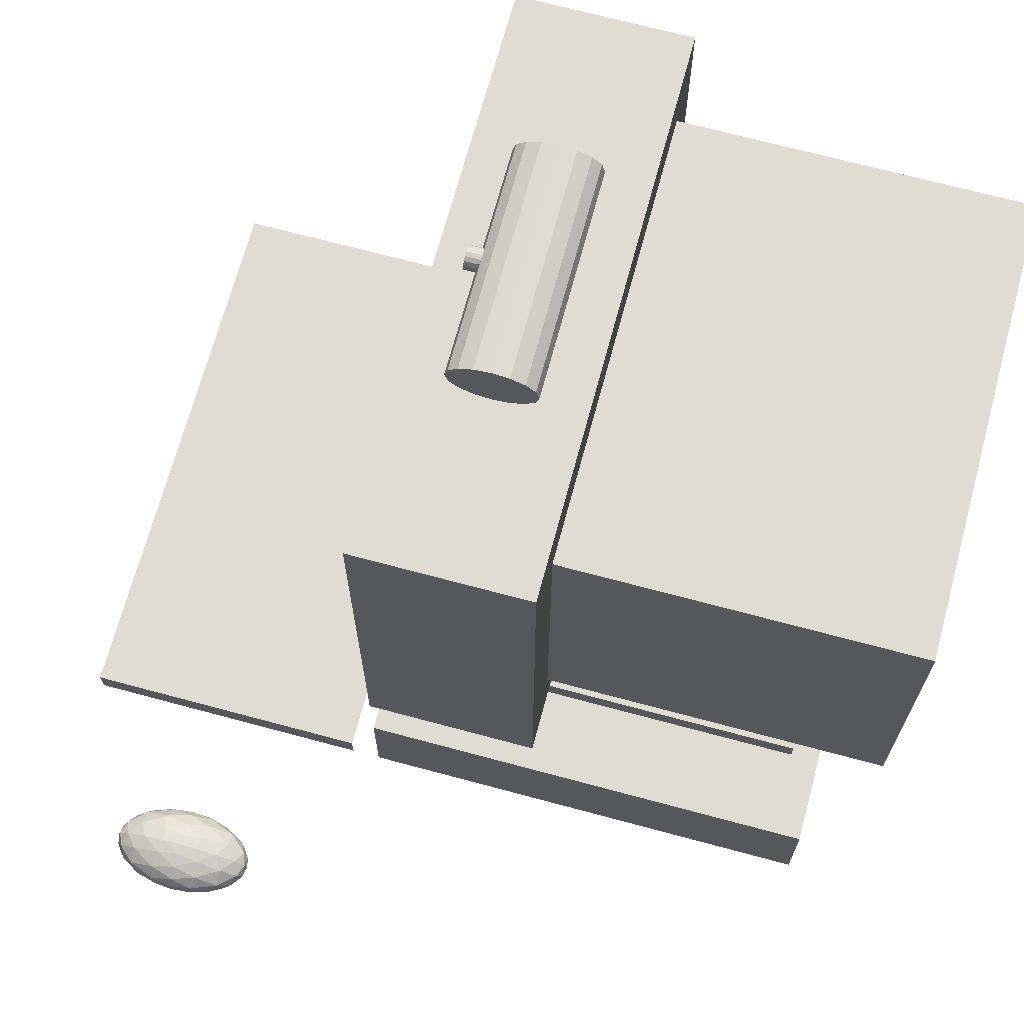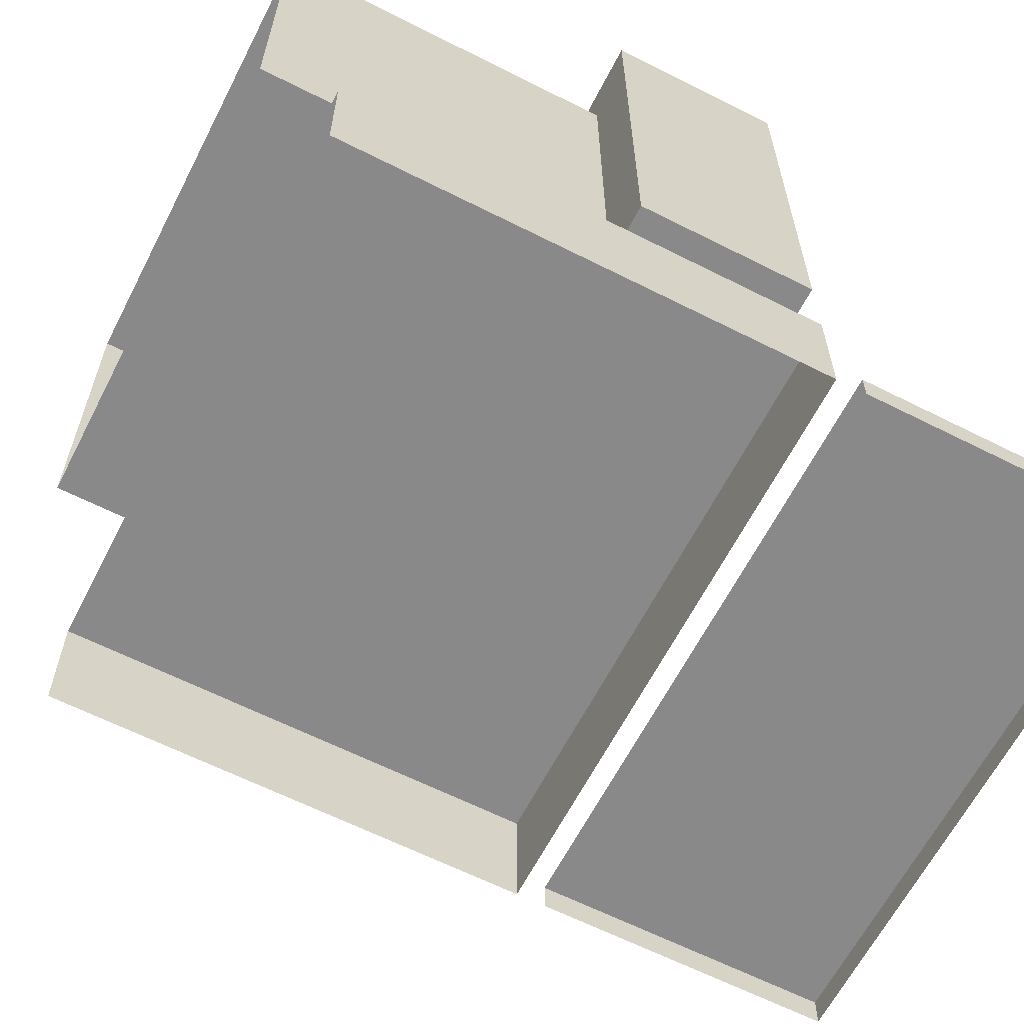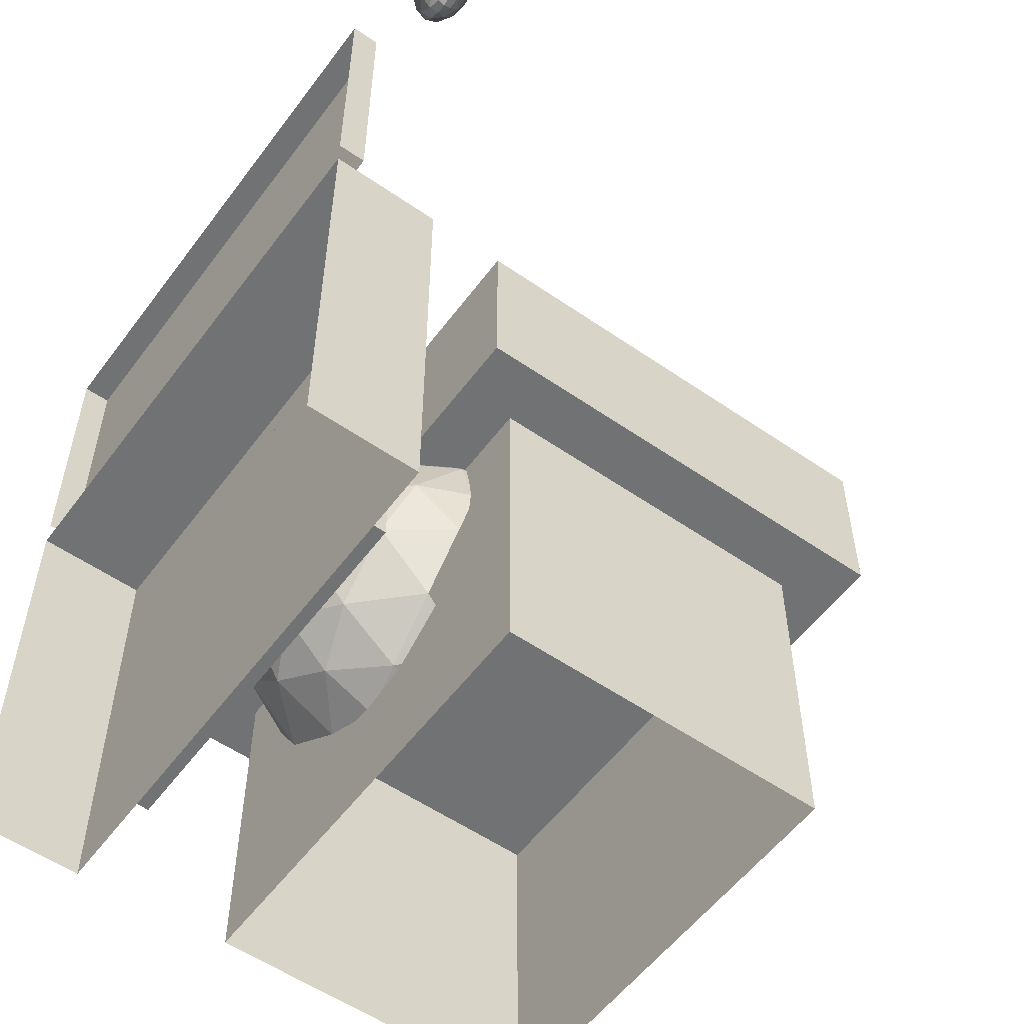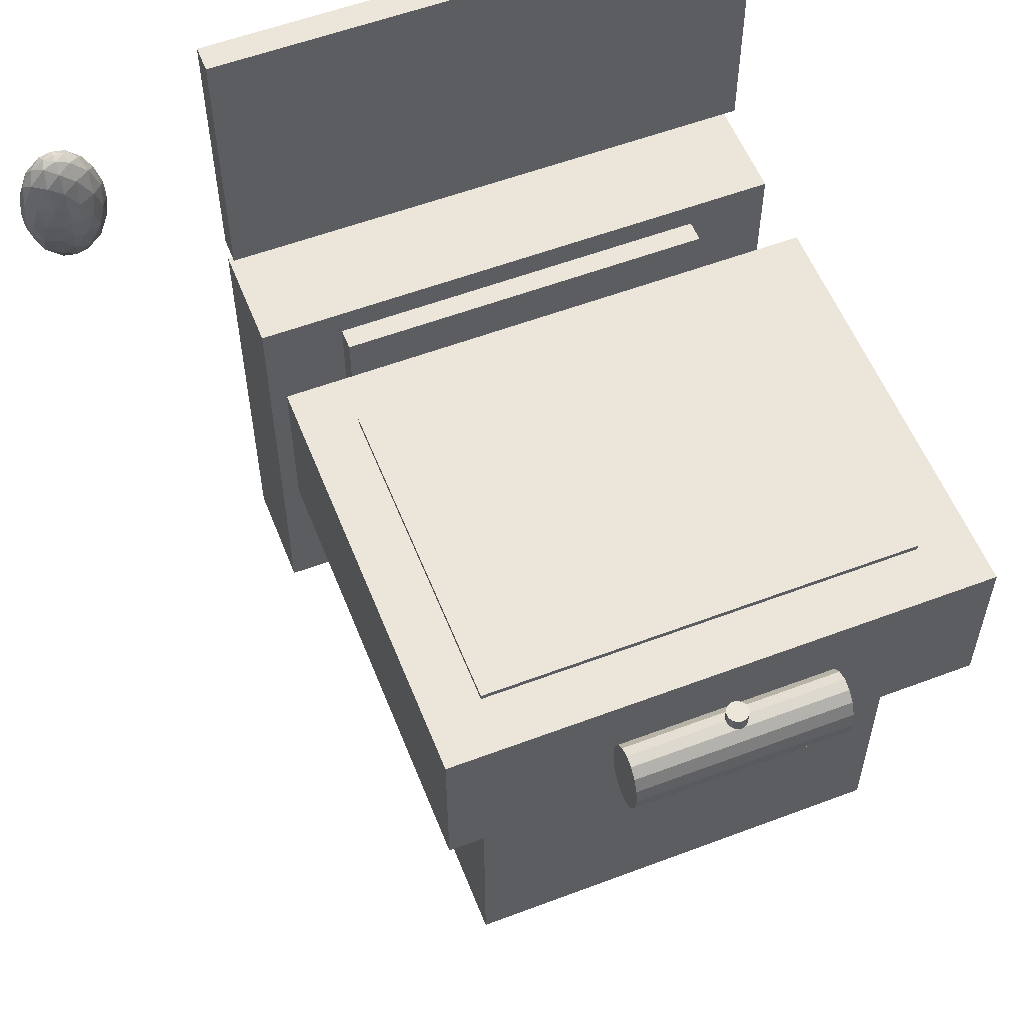
<metadata>
{"format":"obj","ext":"obj","renderer":"f3d","projection":"perspective","resolution":1024,"background":"white","views":[{"elev":69.2,"azim":105.1,"up":"+Y"},{"elev":-63.1,"azim":-117.1,"up":"+Y"},{"elev":-55.4,"azim":53.9,"up":"+Z"},{"elev":56.6,"azim":158.5,"up":"+Z"}]}
</metadata>
<code>
v -0.3533 -0.2245 0.2036
v -0.3533 -0.3624 0.2036
v 0.3363 -0.2245 0.2036
v 0.3363 -0.3624 0.2036
v -0.3533 -0.2245 -0.3481
v -0.3533 -0.3624 -0.3481
v 0.3363 -0.2245 -0.3481
v 0.3363 -0.3624 -0.3481
v -0.2499 -0.1969 0.1691
v -0.2499 -0.2245 0.1691
v 0.2329 -0.1969 0.1691
v 0.2329 -0.2245 0.1691
v 0.2329 -0.1969 -0.3136
v 0.2329 -0.2245 -0.3136
v -0.2499 -0.1969 -0.3136
v -0.2499 -0.2245 -0.3136
v 0.1922 -0.0038 -0.02208
v 0.1636 -0.0038 0.0425
v 0.1063 -0.0038 0.09989
v 0.04167 -0.0038 0.1285
v -0.008514 -0.0038 0.1346
v -0.05869 -0.0038 0.1285
v -0.1233 -0.0038 0.09989
v -0.1807 -0.0038 0.0425
v -0.2092 -0.0038 -0.02208
v -0.008514 -0.05398 0.1285
v 0.05387 -0.06618 0.1149
v 0.1294 -0.07277 0.06567
v 0.1786 -0.06618 -0.009879
v 0.1922 -0.05398 -0.07226
v -0.008514 -0.1186 0.09989
v 0.06045 -0.1417 0.06567
v 0.1294 -0.1417 -0.003296
v 0.1636 -0.1186 -0.07226
v -0.008514 -0.1759 0.0425
v 0.05387 -0.1909 -0.009879
v 0.1063 -0.1759 -0.07226
v -0.008514 -0.2045 -0.02208
v 0.04167 -0.2045 -0.07226
v -0.008514 -0.2107 -0.07226
v -0.2092 -0.05398 -0.07226
v -0.1957 -0.06618 -0.009879
v -0.1464 -0.07277 0.06567
v -0.0709 -0.06618 0.1149
v -0.1807 -0.1186 -0.07226
v -0.1464 -0.1417 -0.003296
v -0.07748 -0.1417 0.06567
v -0.1233 -0.1759 -0.07226
v -0.0709 -0.1909 -0.009879
v -0.05869 -0.2045 -0.07226
v 0.04167 -0.0038 -0.273
v 0.1063 -0.0038 -0.2444
v 0.1786 -0.06618 -0.1346
v 0.1294 -0.07277 -0.2102
v 0.05387 -0.06618 -0.2594
v -0.008514 -0.05398 -0.273
v 0.1294 -0.1417 -0.1412
v 0.06045 -0.1417 -0.2102
v -0.008514 -0.1186 -0.2444
v 0.05387 -0.1909 -0.1346
v -0.008514 -0.1759 -0.187
v -0.008514 -0.2045 -0.1224
v -0.0709 -0.06618 -0.2594
v -0.1464 -0.07277 -0.2102
v -0.1957 -0.06618 -0.1346
v -0.07748 -0.1417 -0.2102
v -0.1464 -0.1417 -0.1412
v -0.0709 -0.1909 -0.1346
v -0.3533 0.4238 0.2036
v -0.3533 -0.1279 0.2036
v 0.3363 0.4238 0.2036
v 0.3363 -0.1279 0.2036
v 0.3363 0.4238 -0.003296
v 0.3363 -0.1279 -0.003296
v -0.3533 0.4238 -0.003296
v -0.3533 -0.1279 -0.003296
v -0.2844 0.3548 0.2105
v -0.2844 -0.05897 0.2105
v 0.2673 0.3548 0.2105
v 0.2673 -0.05897 0.2105
v -0.2844 0.3548 0.1415
v -0.2844 -0.05897 0.1415
v 0.2673 0.3548 0.1415
v 0.2673 -0.05897 0.1415
v -0.2844 0.3548 -0.4171
v -0.2844 -0.05897 -0.4171
v -0.2844 0.3548 -0.003296
v -0.2844 -0.05897 -0.003296
v 0.2673 0.3548 -0.003296
v 0.2673 -0.05897 -0.003296
v 0.2673 0.3548 -0.4171
v 0.2673 -0.05897 -0.4171
v -0.1464 0.06517 0.06567
v -0.2092 -0.0038 -0.1224
v -0.1807 -0.0038 -0.187
v -0.3533 -0.3279 0.5829
v -0.3533 -0.3624 0.5829
v 0.3363 -0.3279 0.5829
v 0.3363 -0.3624 0.5829
v -0.3533 -0.3279 0.2381
v -0.3533 -0.3624 0.2381
v 0.3363 -0.3279 0.2381
v 0.3363 -0.3624 0.2381
v 0.5777 -0.3452 0.4105
v 0.5761 -0.3368 0.4105
v 0.5761 -0.3452 0.4314
v 0.5728 -0.3348 0.4365
v 0.569 -0.3452 0.4583
v 0.5605 -0.3337 0.468
v 0.5547 -0.3452 0.4822
v 0.5416 -0.3348 0.4885
v 0.5385 -0.3452 0.4941
v 0.526 -0.3368 0.4941
v 0.526 -0.3452 0.4967
v 0.569 -0.3261 0.4105
v 0.5605 -0.3222 0.4392
v 0.5432 -0.3222 0.468
v 0.526 -0.3261 0.4822
v 0.5547 -0.3165 0.4105
v 0.5416 -0.314 0.4365
v 0.526 -0.3165 0.4583
v 0.5385 -0.3117 0.4105
v 0.526 -0.3117 0.4314
v 0.526 -0.3107 0.4105
v 0.5134 -0.3452 0.4941
v 0.5104 -0.3348 0.4885
v 0.4973 -0.3452 0.4822
v 0.4915 -0.3337 0.468
v 0.4829 -0.3452 0.4583
v 0.4792 -0.3348 0.4365
v 0.4758 -0.3452 0.4314
v 0.4758 -0.3368 0.4105
v 0.4742 -0.3452 0.4105
v 0.5087 -0.3222 0.468
v 0.4915 -0.3222 0.4392
v 0.4829 -0.3261 0.4105
v 0.5104 -0.314 0.4365
v 0.4973 -0.3165 0.4105
v 0.5134 -0.3117 0.4105
v 0.526 -0.3535 0.4941
v 0.5416 -0.3556 0.4885
v 0.5605 -0.3567 0.468
v 0.5728 -0.3556 0.4365
v 0.5761 -0.3535 0.4105
v 0.526 -0.3643 0.4822
v 0.5432 -0.3682 0.468
v 0.5605 -0.3682 0.4392
v 0.569 -0.3643 0.4105
v 0.526 -0.3739 0.4583
v 0.5416 -0.3764 0.4365
v 0.5547 -0.3739 0.4105
v 0.5385 -0.3786 0.4105
v 0.4758 -0.3535 0.4105
v 0.4792 -0.3556 0.4365
v 0.4915 -0.3567 0.468
v 0.5104 -0.3556 0.4885
v 0.4829 -0.3643 0.4105
v 0.4915 -0.3682 0.4392
v 0.5087 -0.3682 0.468
v 0.4973 -0.3739 0.4105
v 0.5104 -0.3764 0.4365
v 0.5134 -0.3786 0.4105
v 0.526 -0.3452 0.3243
v 0.526 -0.3368 0.3269
v 0.5385 -0.3452 0.3269
v 0.5416 -0.3348 0.3325
v 0.5547 -0.3452 0.3388
v 0.5605 -0.3337 0.353
v 0.569 -0.3452 0.3627
v 0.5728 -0.3348 0.3845
v 0.5761 -0.3452 0.3896
v 0.526 -0.3261 0.3388
v 0.5432 -0.3222 0.353
v 0.5605 -0.3222 0.3818
v 0.526 -0.3165 0.3627
v 0.5416 -0.314 0.3845
v 0.526 -0.3117 0.3896
v 0.4758 -0.3452 0.3896
v 0.4792 -0.3348 0.3845
v 0.4829 -0.3452 0.3627
v 0.4915 -0.3337 0.353
v 0.4973 -0.3452 0.3388
v 0.5104 -0.3348 0.3325
v 0.5134 -0.3452 0.3269
v 0.4915 -0.3222 0.3818
v 0.5087 -0.3222 0.353
v 0.5104 -0.314 0.3845
v 0.5728 -0.3556 0.3845
v 0.5605 -0.3567 0.353
v 0.5416 -0.3556 0.3325
v 0.526 -0.3535 0.3269
v 0.5605 -0.3682 0.3818
v 0.5432 -0.3682 0.353
v 0.526 -0.3643 0.3388
v 0.5416 -0.3764 0.3845
v 0.526 -0.3739 0.3627
v 0.5104 -0.3556 0.3325
v 0.4915 -0.3567 0.353
v 0.4792 -0.3556 0.3845
v 0.5087 -0.3682 0.353
v 0.4915 -0.3682 0.3818
v 0.5104 -0.3764 0.3845
v 0.1294 0.4583 0.04843
v -0.1464 0.4583 0.04843
v 0.1294 0.4715 0.05237
v -0.1464 0.4715 0.05237
v 0.1294 0.4827 0.06358
v -0.1464 0.4827 0.06358
v 0.1294 0.4901 0.08036
v -0.1464 0.4901 0.08036
v 0.1294 0.4928 0.1002
v -0.1464 0.4928 0.1002
v 0.1294 0.4901 0.1199
v -0.1464 0.4901 0.1199
v 0.1294 0.4827 0.1367
v -0.1464 0.4827 0.1367
v 0.1294 0.4715 0.1479
v -0.1464 0.4715 0.1479
v 0.1294 0.4583 0.1519
v -0.1464 0.4583 0.1519
v 0.1294 0.4451 0.1479
v -0.1464 0.4451 0.1479
v 0.1294 0.4339 0.1367
v -0.1464 0.4339 0.1367
v 0.1294 0.4264 0.1199
v -0.1464 0.4264 0.1199
v 0.1294 0.4238 0.1002
v -0.1464 0.4238 0.1002
v 0.1294 0.4264 0.08036
v -0.1464 0.4264 0.08036
v 0.1294 0.4339 0.06358
v -0.1464 0.4339 0.06358
v 0.1294 0.4451 0.05237
v -0.1464 0.4451 0.05237
v -0.1464 0.4583 0.1002
v 0.1294 0.4583 0.1002
v -0.008514 0.4721 0.1381
v -0.008514 0.4721 0.1657
v -0.003235 0.471 0.1381
v -0.003235 0.471 0.1657
v 0.001239 0.468 0.1381
v 0.001239 0.468 0.1657
v 0.004229 0.4635 0.1381
v 0.004229 0.4635 0.1657
v 0.005279 0.4583 0.1381
v 0.005279 0.4583 0.1657
v 0.004229 0.453 0.1381
v 0.004229 0.453 0.1657
v 0.001239 0.4485 0.1381
v 0.001239 0.4485 0.1657
v -0.003235 0.4455 0.1381
v -0.003235 0.4455 0.1657
v -0.008514 0.4445 0.1381
v -0.008514 0.4445 0.1657
v -0.01379 0.4455 0.1381
v -0.01379 0.4455 0.1657
v -0.01827 0.4485 0.1381
v -0.01827 0.4485 0.1657
v -0.02126 0.453 0.1381
v -0.02126 0.453 0.1657
v -0.02231 0.4583 0.1381
v -0.02231 0.4583 0.1657
v -0.02126 0.4635 0.1381
v -0.02126 0.4635 0.1657
v -0.01827 0.468 0.1381
v -0.01827 0.468 0.1657
v -0.01379 0.471 0.1381
v -0.01379 0.471 0.1657
v -0.008514 0.4583 0.1657
v -0.008514 0.4583 0.1381
f 1 2 3
f 3 2 4
f 3 4 7
f 7 4 8
f 5 6 1
f 1 6 2
f 5 1 7
f 7 1 3
f 9 10 11
f 11 10 12
f 13 14 15
f 15 14 16
f 15 16 9
f 9 16 10
f 11 12 13
f 13 12 14
f 15 9 13
f 13 9 11
f 20 26 27
f 19 27 28
f 19 28 18
f 18 28 29
f 17 29 30
f 26 31 27
f 27 31 32
f 27 32 28
f 28 32 33
f 28 33 29
f 29 33 34
f 29 34 30
f 31 35 32
f 32 35 36
f 32 36 33
f 33 36 37
f 33 37 34
f 35 38 36
f 36 38 39
f 36 39 37
f 39 38 40
f 25 42 24
f 24 42 43
f 24 43 23
f 23 43 44
f 23 44 22
f 22 44 26
f 22 26 21
f 41 45 42
f 42 45 46
f 42 46 43
f 43 46 47
f 43 47 44
f 44 47 31
f 44 31 26
f 45 48 46
f 46 48 49
f 46 49 47
f 47 49 35
f 47 35 31
f 48 50 49
f 49 50 38
f 49 38 35
f 38 50 40
f 52 54 55
f 51 55 56
f 30 34 53
f 53 34 57
f 53 57 54
f 54 57 58
f 54 58 55
f 55 58 59
f 55 59 56
f 34 37 57
f 57 37 60
f 57 60 58
f 58 60 61
f 58 61 59
f 37 39 60
f 60 39 62
f 60 62 61
f 62 39 40
f 56 59 63
f 63 59 66
f 63 66 64
f 64 66 67
f 64 67 65
f 65 67 45
f 65 45 41
f 59 61 66
f 66 61 68
f 66 68 67
f 67 68 48
f 67 48 45
f 61 62 68
f 68 62 50
f 68 50 48
f 50 62 40
f 71 72 73
f 73 72 74
f 75 69 73
f 73 69 71
f 70 76 72
f 72 76 74
f 75 76 69
f 69 76 70
f 69 70 71
f 71 70 72
f 73 74 75
f 75 74 76
f 81 82 77
f 77 82 78
f 79 80 83
f 83 80 84
f 81 77 83
f 83 77 79
f 78 82 80
f 80 82 84
f 77 78 79
f 79 78 80
f 90 86 92
f 89 90 91
f 91 90 92
f 91 87 89
f 85 87 91
f 85 86 87
f 87 86 88
f 90 86 92
f 88 86 90
f 90 86 92
f 88 86 90
f 90 86 92
f 23 93 24
f 21 26 20
f 20 26 27
f 19 27 28
f 19 28 18
f 18 28 29
f 18 29 17
f 17 29 30
f 26 31 27
f 27 31 32
f 27 32 28
f 28 32 33
f 28 33 29
f 29 33 34
f 29 34 30
f 31 35 32
f 32 35 36
f 32 36 33
f 33 36 37
f 33 37 34
f 35 38 36
f 36 38 39
f 36 39 37
f 39 38 40
f 25 41 42
f 25 42 24
f 24 42 43
f 24 43 23
f 23 43 44
f 23 44 22
f 22 44 26
f 22 26 21
f 41 45 42
f 42 45 46
f 42 46 43
f 43 46 47
f 43 47 44
f 44 47 31
f 44 31 26
f 45 48 46
f 46 48 49
f 46 49 47
f 47 49 35
f 47 35 31
f 48 50 49
f 49 50 38
f 49 38 35
f 38 50 40
f 52 54 55
f 51 55 56
f 30 34 53
f 53 34 57
f 53 57 54
f 54 57 58
f 54 58 55
f 55 58 59
f 55 59 56
f 34 37 57
f 57 37 60
f 57 60 58
f 58 60 61
f 58 61 59
f 37 39 60
f 60 39 62
f 60 62 61
f 62 39 40
f 95 64 65
f 94 65 41
f 56 59 63
f 63 59 66
f 63 66 64
f 64 66 67
f 64 67 65
f 65 67 45
f 65 45 41
f 59 61 66
f 66 61 68
f 66 68 67
f 67 68 48
f 67 48 45
f 61 62 68
f 68 62 50
f 68 50 48
f 50 62 40
f 96 97 98
f 98 97 99
f 100 101 96
f 96 101 97
f 98 99 102
f 102 99 103
f 100 96 102
f 102 96 98
f 104 105 106
f 106 105 107
f 106 107 108
f 108 107 109
f 108 109 110
f 110 109 111
f 110 111 112
f 112 111 113
f 112 113 114
f 105 115 107
f 107 115 116
f 107 116 109
f 109 116 117
f 109 117 111
f 111 117 118
f 111 118 113
f 115 119 116
f 116 119 120
f 116 120 117
f 117 120 121
f 117 121 118
f 119 122 120
f 120 122 123
f 120 123 121
f 123 122 124
f 114 113 125
f 125 113 126
f 125 126 127
f 127 126 128
f 127 128 129
f 129 128 130
f 129 130 131
f 131 130 132
f 131 132 133
f 113 118 126
f 126 118 134
f 126 134 128
f 128 134 135
f 128 135 130
f 130 135 136
f 130 136 132
f 118 121 134
f 134 121 137
f 134 137 135
f 135 137 138
f 135 138 136
f 121 123 137
f 137 123 139
f 137 139 138
f 139 123 124
f 114 140 112
f 112 140 141
f 112 141 110
f 110 141 142
f 110 142 108
f 108 142 143
f 108 143 106
f 106 143 144
f 106 144 104
f 140 145 141
f 141 145 146
f 141 146 142
f 142 146 147
f 142 147 143
f 143 147 148
f 143 148 144
f 145 149 146
f 146 149 150
f 146 150 147
f 147 150 151
f 147 151 148
f 150 152 151
f 133 153 131
f 131 153 154
f 131 154 129
f 129 154 155
f 129 155 127
f 127 155 156
f 127 156 125
f 125 156 140
f 125 140 114
f 153 157 154
f 154 157 158
f 154 158 155
f 155 158 159
f 155 159 156
f 156 159 145
f 156 145 140
f 157 160 158
f 158 160 161
f 158 161 159
f 159 161 149
f 159 149 145
f 160 162 161
f 163 164 165
f 165 164 166
f 165 166 167
f 167 166 168
f 167 168 169
f 169 168 170
f 169 170 171
f 171 170 105
f 171 105 104
f 164 172 166
f 166 172 173
f 166 173 168
f 168 173 174
f 168 174 170
f 170 174 115
f 170 115 105
f 173 175 176
f 173 176 174
f 174 176 119
f 174 119 115
f 175 177 176
f 176 177 122
f 176 122 119
f 122 177 124
f 133 132 178
f 178 132 179
f 178 179 180
f 180 179 181
f 180 181 182
f 182 181 183
f 182 183 184
f 184 183 164
f 184 164 163
f 132 136 179
f 179 136 185
f 179 185 181
f 181 185 186
f 181 186 183
f 183 186 172
f 183 172 164
f 136 138 185
f 185 138 187
f 185 187 186
f 186 187 175
f 186 175 172
f 138 139 187
f 187 139 177
f 187 177 175
f 177 139 124
f 104 144 171
f 171 144 188
f 171 188 169
f 169 188 189
f 169 189 167
f 167 189 190
f 167 190 165
f 165 190 191
f 165 191 163
f 144 148 188
f 188 148 192
f 188 192 189
f 189 192 193
f 189 193 190
f 190 193 194
f 190 194 191
f 148 151 192
f 192 151 195
f 192 195 193
f 193 195 196
f 193 196 194
f 151 152 195
f 163 191 184
f 184 191 197
f 184 197 182
f 182 197 198
f 182 198 180
f 180 198 199
f 180 199 178
f 178 199 153
f 178 153 133
f 191 194 197
f 197 194 200
f 197 200 198
f 198 200 201
f 198 201 199
f 199 201 157
f 199 157 153
f 194 196 200
f 200 196 202
f 200 202 201
f 201 202 160
f 201 160 157
f 202 162 160
f 172 175 173
f 203 204 205
f 205 204 206
f 205 206 207
f 207 206 208
f 207 208 209
f 209 208 210
f 209 210 211
f 211 210 212
f 211 212 213
f 213 212 214
f 213 214 215
f 215 214 216
f 215 216 217
f 217 216 218
f 217 218 219
f 219 218 220
f 219 220 221
f 221 220 222
f 221 222 223
f 223 222 224
f 223 224 225
f 225 224 226
f 225 226 227
f 227 226 228
f 227 228 229
f 229 228 230
f 229 230 231
f 231 230 232
f 231 232 233
f 233 232 234
f 233 234 203
f 203 234 204
f 235 234 232
f 235 232 230
f 235 230 228
f 235 228 226
f 235 226 224
f 235 224 222
f 235 222 220
f 235 220 218
f 235 218 216
f 235 216 214
f 235 214 212
f 235 212 210
f 235 210 208
f 235 208 206
f 235 206 204
f 235 204 234
f 236 203 205
f 236 205 207
f 236 207 209
f 236 209 211
f 236 211 213
f 236 213 215
f 236 215 217
f 236 217 219
f 236 219 221
f 236 221 223
f 236 223 225
f 236 225 227
f 236 227 229
f 236 229 231
f 236 231 233
f 236 233 203
f 237 238 239
f 239 238 240
f 239 240 241
f 241 240 242
f 241 242 243
f 243 242 244
f 243 244 245
f 245 244 246
f 245 246 247
f 247 246 248
f 247 248 249
f 249 248 250
f 249 250 251
f 251 250 252
f 251 252 253
f 253 252 254
f 253 254 255
f 255 254 256
f 255 256 257
f 257 256 258
f 257 258 259
f 259 258 260
f 259 260 261
f 261 260 262
f 261 262 263
f 263 262 264
f 263 264 265
f 265 264 266
f 265 266 267
f 267 266 268
f 267 268 237
f 237 268 238
f 269 268 266
f 269 266 264
f 269 264 262
f 269 262 260
f 269 260 258
f 269 258 256
f 269 256 254
f 269 254 252
f 269 252 250
f 269 250 248
f 269 248 246
f 269 246 244
f 269 244 242
f 269 242 240
f 269 240 238
f 269 238 268
f 270 237 239
f 270 239 241
f 270 241 243
f 270 243 245
f 270 245 247
f 270 247 249
f 270 249 251
f 270 251 253
f 270 253 255
f 270 255 257
f 270 257 259
f 270 259 261
f 270 261 263
f 270 263 265
f 270 265 267
f 270 267 237

</code>
